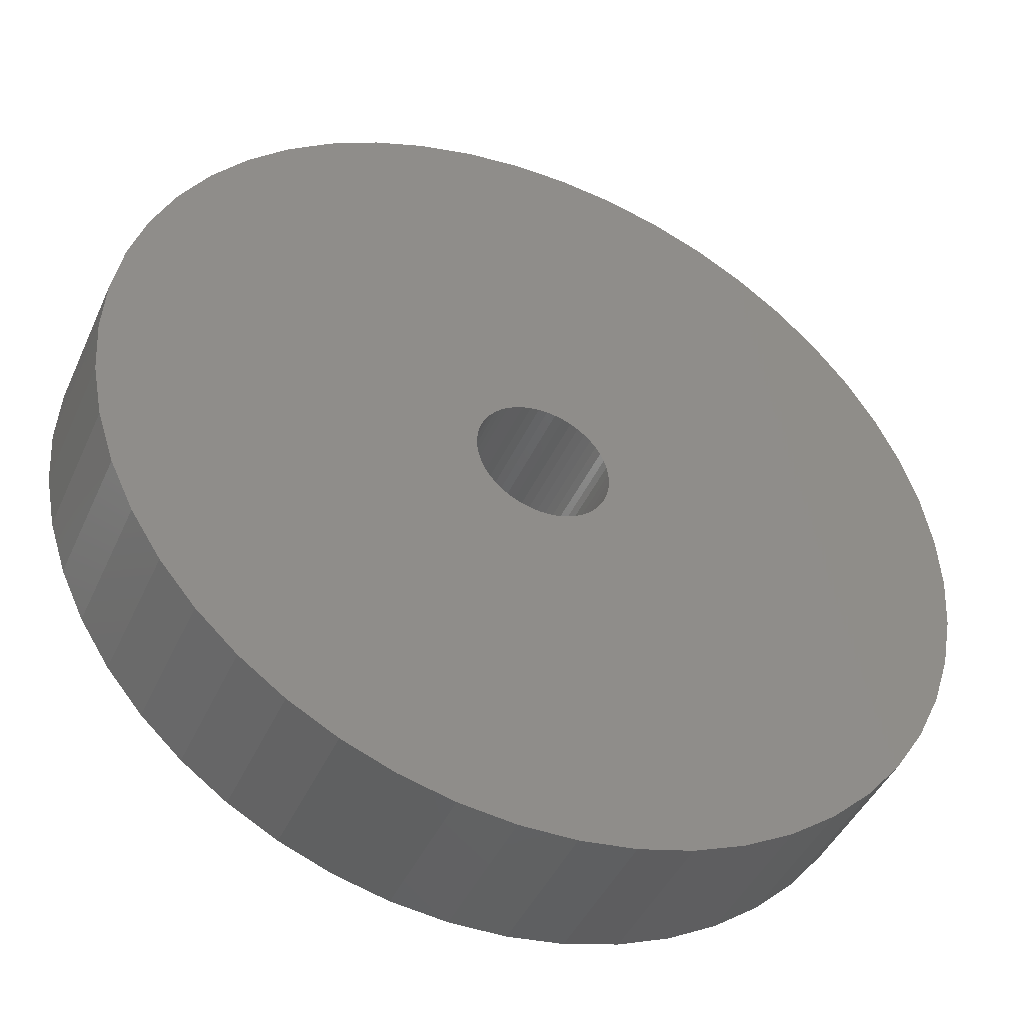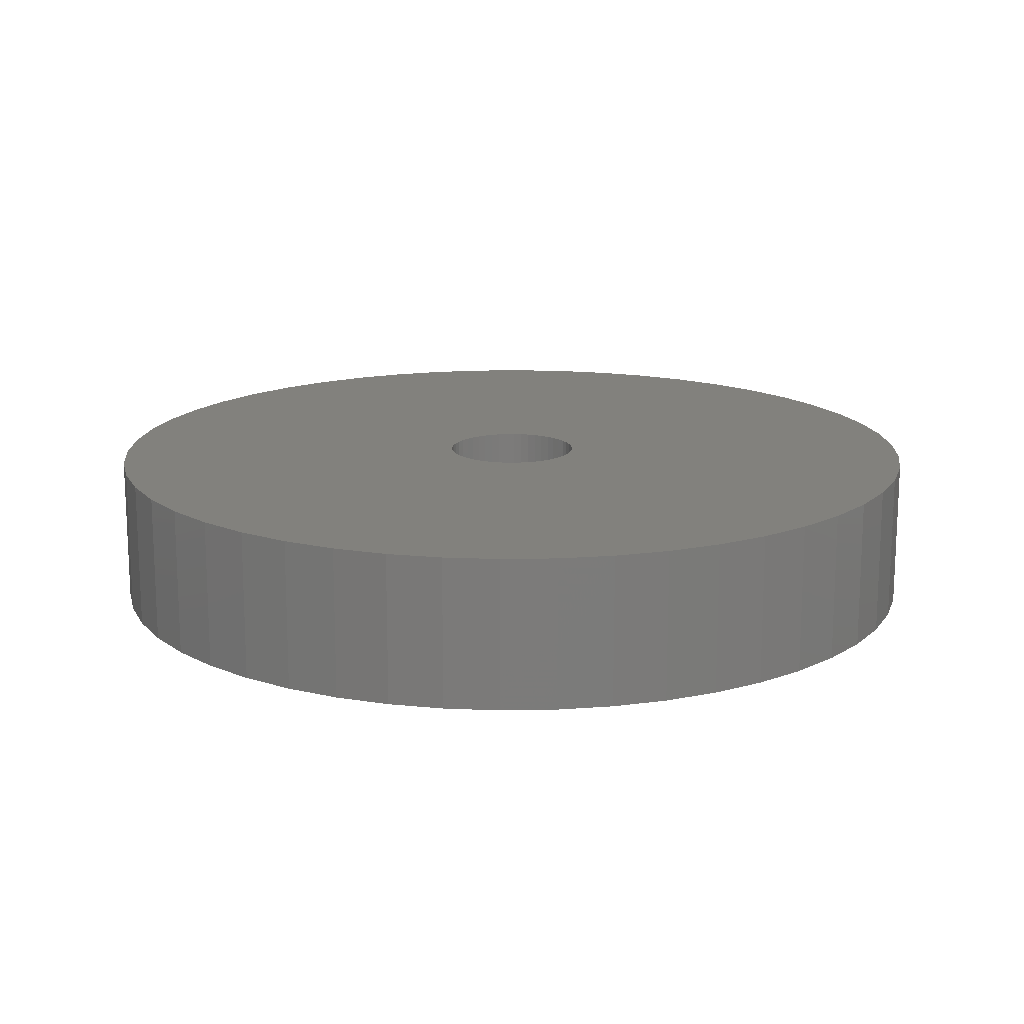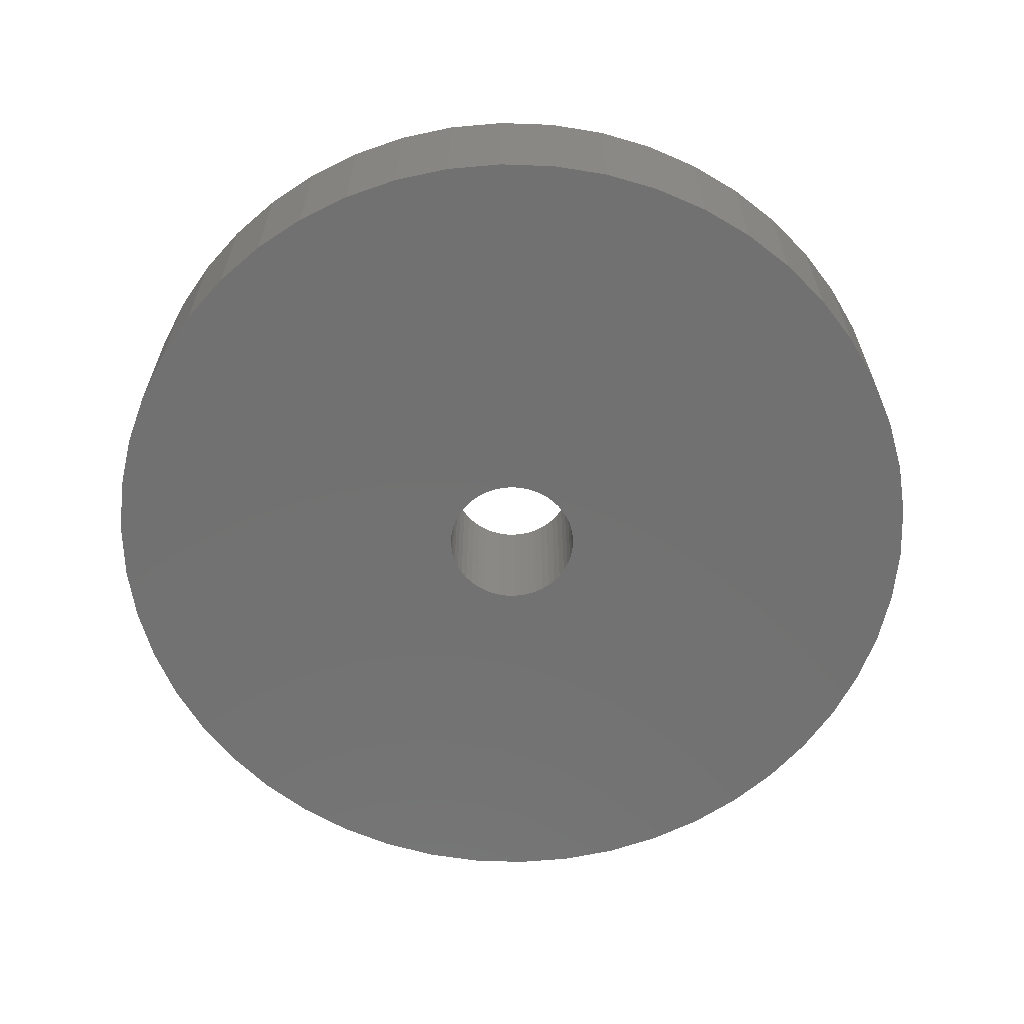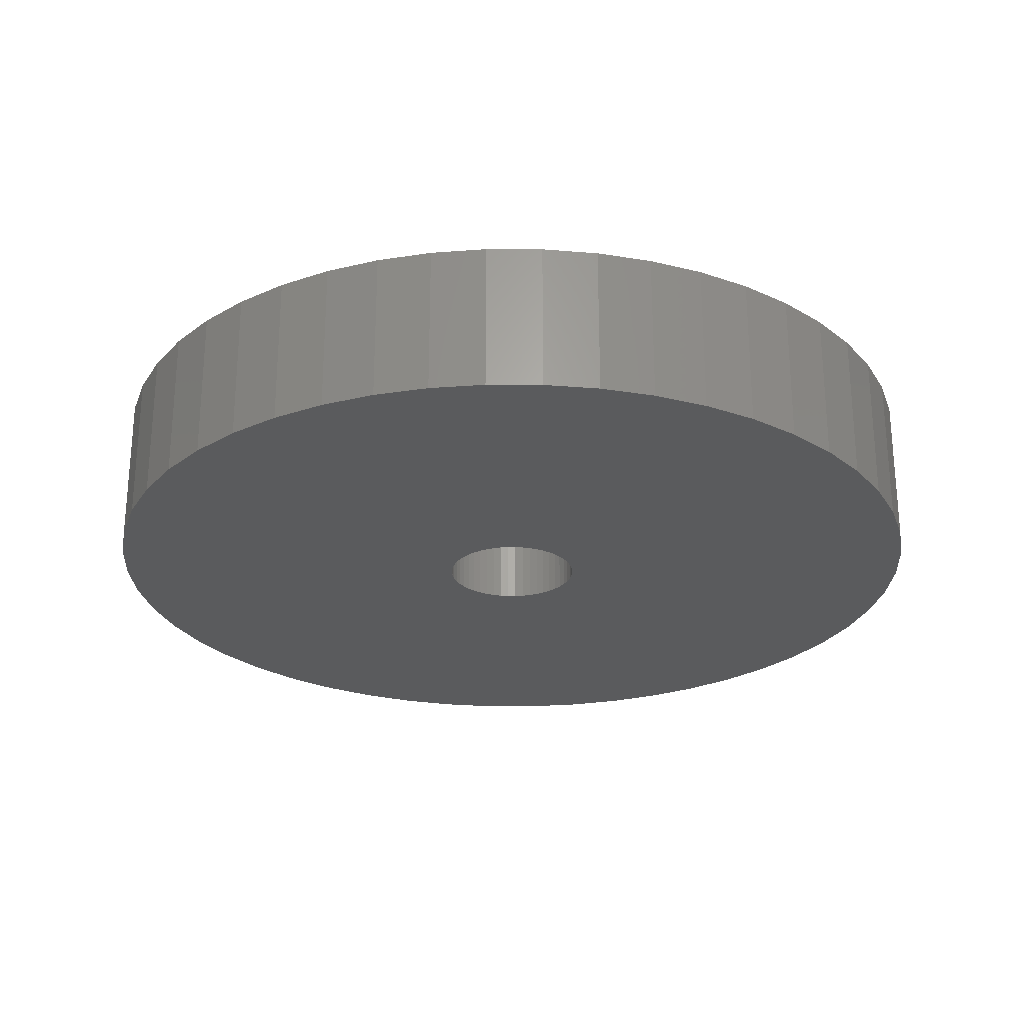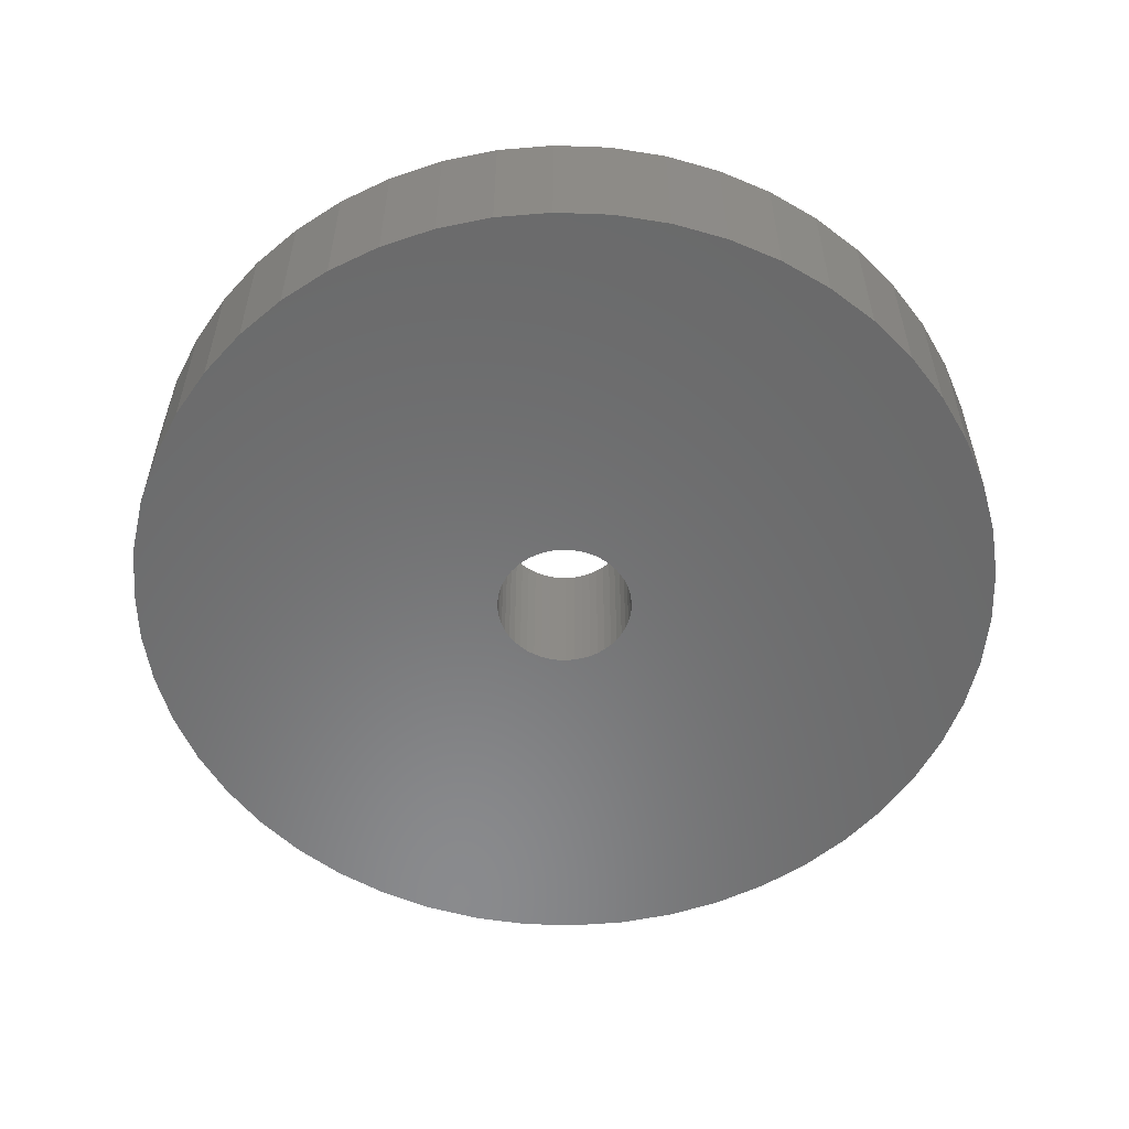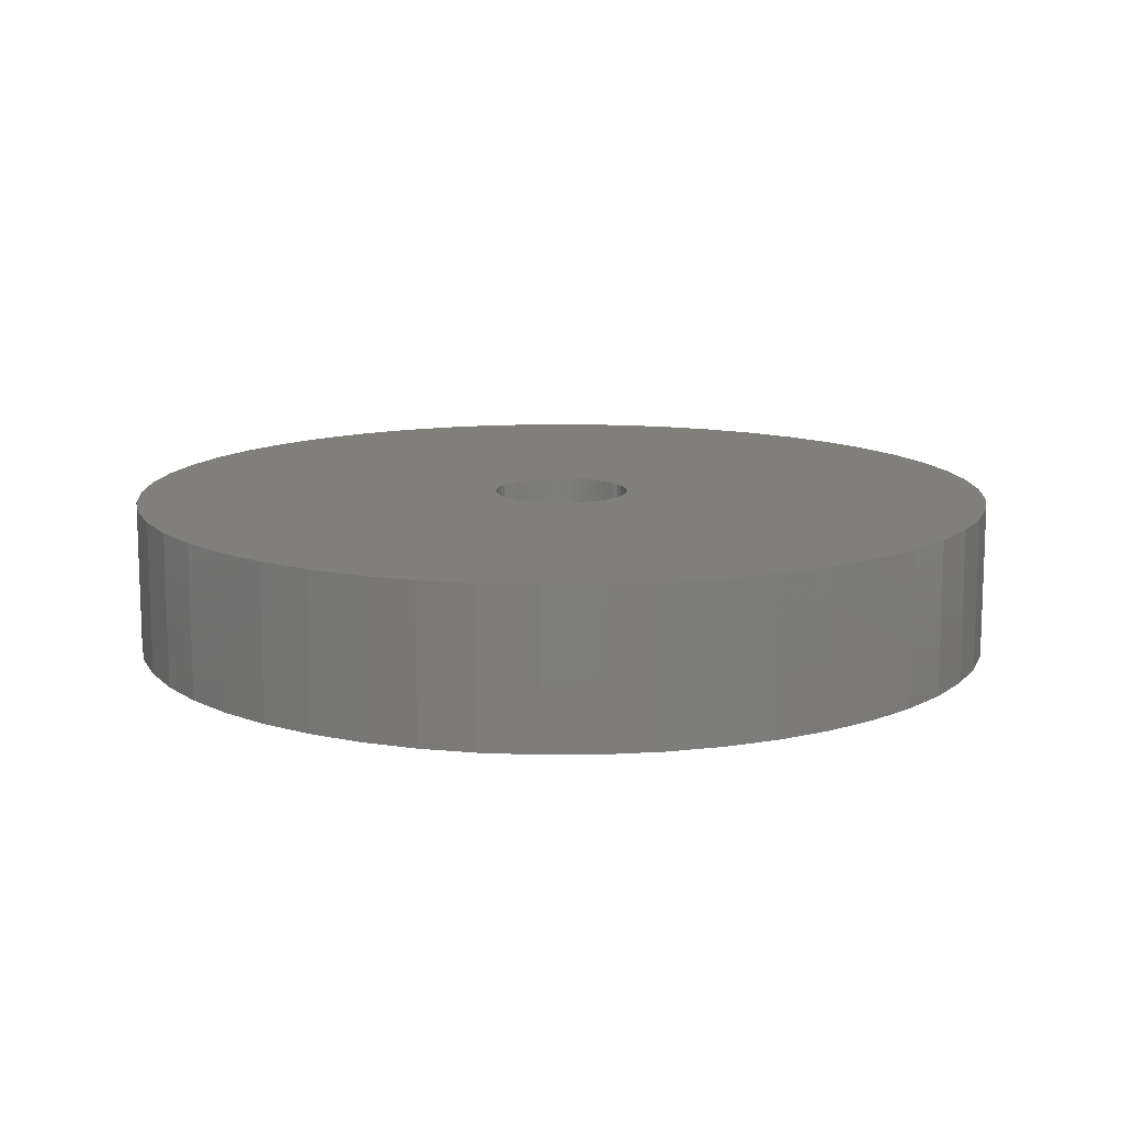
<metadata>
{"format":"stl","ext":"stl","renderer":"f3d","projection":"perspective","resolution":1024,"background":"white","views":[{"elev":-44.0,"azim":156.8,"up":"+Y"},{"elev":15.6,"azim":41.1,"up":"+Z"},{"elev":-63.5,"azim":149.1,"up":"+Z"},{"elev":-25.7,"azim":-158.7,"up":"+Z"},{"elev":-56.3,"azim":-110.2,"up":"+Z"},{"elev":12.5,"azim":114.0,"up":"+Z"}]}
</metadata>
<code>
# stl→obj: 200 verts, 400 faces
v 11.5 0 2
v 11.41 1.441 -2
v 11.41 1.441 2
v 11.5 0 -2
v -11.5 0 -2
v -11.41 1.441 2
v -11.41 1.441 -2
v -11.5 0 2
v 0.7221 11.48 -2
v -0.7221 11.48 2
v 0.7221 11.48 2
v -0.7221 11.48 -2
v -0.7221 -11.48 -2
v 0.7221 -11.48 2
v -0.7221 -11.48 2
v 0.7221 -11.48 -2
v 8.383 -7.872 2
v 9.304 -6.76 -2
v 9.304 -6.76 2
v 8.383 -7.872 -2
v 8.383 7.872 -2
v 7.33 8.861 2
v 8.383 7.872 2
v 7.33 8.861 -2
v -7.33 8.861 -2
v -8.383 7.872 2
v -7.33 8.861 2
v -8.383 7.872 -2
v -3.554 10.94 -2
v -4.896 10.41 2
v -3.554 10.94 2
v -4.896 10.41 -2
v 10.69 4.233 2
v 10.08 5.54 -2
v 10.08 5.54 2
v 10.69 4.233 -2
v 4.896 10.41 -2
v 3.554 10.94 2
v 4.896 10.41 2
v 3.554 10.94 -2
v 6.162 9.71 -2
v 6.162 9.71 2
v -10.08 5.54 -2
v -9.304 6.76 2
v -9.304 6.76 -2
v -10.08 5.54 2
v 1.8 0 2
v 1.786 0.2256 2
v 11.14 2.86 2
v 11.41 -1.441 2
v 1.743 0.4476 2
v 1.786 -0.2256 2
v 1.674 0.6626 2
v 11.14 -2.86 2
v 1.577 0.8672 2
v 9.304 6.76 2
v 1.743 -0.4476 2
v 1.456 1.058 2
v 10.69 -4.233 2
v 1.312 1.232 2
v 1.674 -0.6626 2
v 1.147 1.387 2
v 10.08 -5.54 2
v 0.9645 1.52 2
v 1.577 -0.8672 2
v 0.7664 1.629 2
v 0.5562 1.712 2
v 2.155 11.3 2
v 1.456 -1.058 2
v 0.3373 1.768 2
v 0.113 1.796 2
v -0.113 1.796 2
v -0.3373 1.768 2
v -2.155 11.3 2
v -0.5562 1.712 2
v -0.7664 1.629 2
v -0.9645 1.52 2
v -6.162 9.71 2
v -1.147 1.387 2
v -1.312 1.232 2
v -1.456 1.058 2
v 1.312 -1.232 2
v 7.33 -8.861 2
v 1.147 -1.387 2
v 6.162 -9.71 2
v 0.9645 -1.52 2
v 4.896 -10.41 2
v 0.7664 -1.629 2
v 3.554 -10.94 2
v 0.5562 -1.712 2
v 2.155 -11.3 2
v 0.3373 -1.768 2
v 0.113 -1.796 2
v -0.113 -1.796 2
v -0.3373 -1.768 2
v -2.155 -11.3 2
v -0.5562 -1.712 2
v -3.554 -10.94 2
v -0.7664 -1.629 2
v -4.896 -10.41 2
v -0.9645 -1.52 2
v -6.162 -9.71 2
v -1.147 -1.387 2
v -7.33 -8.861 2
v -1.312 -1.232 2
v -8.383 -7.872 2
v -1.456 -1.058 2
v -9.304 -6.76 2
v -1.577 -0.8672 2
v -10.08 -5.54 2
v -1.674 -0.6626 2
v -10.69 -4.233 2
v -1.743 -0.4476 2
v -11.14 -2.86 2
v -1.786 -0.2256 2
v -11.41 -1.441 2
v -1.8 0 2
v -1.577 0.8672 2
v -1.674 0.6626 2
v -10.69 4.233 2
v -1.743 0.4476 2
v -11.14 2.86 2
v -1.786 0.2256 2
v -6.162 9.71 -2
v -2.155 11.3 -2
v 1.8 0 -2
v 11.41 -1.441 -2
v 1.786 -0.2256 -2
v 11.14 -2.86 -2
v 1.743 -0.4476 -2
v 10.69 -4.233 -2
v 1.786 0.2256 -2
v 1.674 -0.6626 -2
v 10.08 -5.54 -2
v 11.14 2.86 -2
v 1.577 -0.8672 -2
v 1.743 0.4476 -2
v 1.456 -1.058 -2
v 1.312 -1.232 -2
v 7.33 -8.861 -2
v 1.674 0.6626 -2
v 1.147 -1.387 -2
v 6.162 -9.71 -2
v 0.9645 -1.52 -2
v 4.896 -10.41 -2
v 1.577 0.8672 -2
v 0.7664 -1.629 -2
v 3.554 -10.94 -2
v 9.304 6.76 -2
v 0.5562 -1.712 -2
v 2.155 -11.3 -2
v 1.456 1.058 -2
v 0.3373 -1.768 -2
v 0.113 -1.796 -2
v -0.113 -1.796 -2
v -0.3373 -1.768 -2
v -2.155 -11.3 -2
v -0.5562 -1.712 -2
v -3.554 -10.94 -2
v -0.7664 -1.629 -2
v -4.896 -10.41 -2
v -0.9645 -1.52 -2
v -6.162 -9.71 -2
v -1.147 -1.387 -2
v -7.33 -8.861 -2
v -1.312 -1.232 -2
v -8.383 -7.872 -2
v -1.456 -1.058 -2
v 1.312 1.232 -2
v 1.147 1.387 -2
v 0.9645 1.52 -2
v 0.7664 1.629 -2
v 0.5562 1.712 -2
v 2.155 11.3 -2
v 0.3373 1.768 -2
v 0.113 1.796 -2
v -0.113 1.796 -2
v -0.3373 1.768 -2
v -0.5562 1.712 -2
v -0.7664 1.629 -2
v -0.9645 1.52 -2
v -1.147 1.387 -2
v -1.312 1.232 -2
v -1.456 1.058 -2
v -1.577 0.8672 -2
v -1.674 0.6626 -2
v -10.69 4.233 -2
v -1.743 0.4476 -2
v -11.14 2.86 -2
v -1.786 0.2256 -2
v -1.8 0 -2
v -9.304 -6.76 -2
v -1.577 -0.8672 -2
v -10.08 -5.54 -2
v -1.674 -0.6626 -2
v -10.69 -4.233 -2
v -1.743 -0.4476 -2
v -11.14 -2.86 -2
v -1.786 -0.2256 -2
v -11.41 -1.441 -2
f 1 2 3
f 2 1 4
f 5 6 7
f 6 5 8
f 9 10 11
f 10 9 12
f 13 14 15
f 14 13 16
f 17 18 19
f 18 17 20
f 21 22 23
f 22 21 24
f 25 26 27
f 26 25 28
f 29 30 31
f 30 29 32
f 33 34 35
f 34 33 36
f 37 38 39
f 38 37 40
f 41 39 42
f 39 41 37
f 43 44 45
f 44 43 46
f 45 26 28
f 26 45 44
f 47 1 3
f 48 3 49
f 1 47 50
f 51 49 33
f 52 50 47
f 53 33 35
f 50 52 54
f 55 35 56
f 57 54 52
f 58 56 23
f 54 57 59
f 60 23 22
f 61 59 57
f 62 22 42
f 59 61 63
f 64 42 39
f 65 63 61
f 66 39 38
f 63 65 19
f 67 38 68
f 69 19 65
f 19 69 17
f 3 48 47
f 49 51 48
f 33 53 51
f 35 55 53
f 56 58 55
f 23 60 58
f 22 62 60
f 42 64 62
f 39 66 64
f 70 68 11
f 38 67 66
f 68 70 67
f 11 71 70
f 11 72 71
f 10 72 11
f 72 10 73
f 74 73 10
f 73 74 75
f 31 75 74
f 75 31 76
f 30 76 31
f 76 30 77
f 78 77 30
f 77 78 79
f 27 79 78
f 79 27 80
f 80 26 81
f 26 80 27
f 82 17 69
f 17 82 83
f 84 83 82
f 83 84 85
f 86 85 84
f 85 86 87
f 88 87 86
f 87 88 89
f 90 89 88
f 89 90 91
f 92 91 90
f 91 92 14
f 93 14 92
f 94 14 93
f 15 94 95
f 96 95 97
f 94 15 14
f 98 97 99
f 100 99 101
f 102 101 103
f 104 103 105
f 106 105 107
f 108 107 109
f 110 109 111
f 112 111 113
f 114 113 115
f 95 96 15
f 116 115 117
f 44 81 26
f 81 44 118
f 97 98 96
f 46 118 44
f 99 100 98
f 118 46 119
f 101 102 100
f 120 119 46
f 103 104 102
f 119 120 121
f 105 106 104
f 122 121 120
f 107 108 106
f 121 122 123
f 109 110 108
f 6 123 122
f 111 112 110
f 123 6 117
f 113 114 112
f 8 117 6
f 115 116 114
f 117 8 116
f 124 27 78
f 27 124 25
f 12 74 10
f 74 12 125
f 126 4 127
f 128 127 129
f 4 126 2
f 130 129 131
f 132 2 126
f 133 131 134
f 2 132 135
f 136 134 18
f 137 135 132
f 138 18 20
f 135 137 36
f 139 20 140
f 141 36 137
f 142 140 143
f 36 141 34
f 144 143 145
f 146 34 141
f 147 145 148
f 34 146 149
f 150 148 151
f 152 149 146
f 149 152 21
f 127 128 126
f 129 130 128
f 131 133 130
f 134 136 133
f 18 138 136
f 20 139 138
f 140 142 139
f 143 144 142
f 145 147 144
f 153 151 16
f 148 150 147
f 151 153 150
f 16 154 153
f 16 155 154
f 13 155 16
f 155 13 156
f 157 156 13
f 156 157 158
f 159 158 157
f 158 159 160
f 161 160 159
f 160 161 162
f 163 162 161
f 162 163 164
f 165 164 163
f 164 165 166
f 166 167 168
f 167 166 165
f 169 21 152
f 21 169 24
f 170 24 169
f 24 170 41
f 171 41 170
f 41 171 37
f 172 37 171
f 37 172 40
f 173 40 172
f 40 173 174
f 175 174 173
f 174 175 9
f 176 9 175
f 177 9 176
f 12 177 178
f 125 178 179
f 177 12 9
f 29 179 180
f 32 180 181
f 124 181 182
f 25 182 183
f 28 183 184
f 45 184 185
f 43 185 186
f 187 186 188
f 189 188 190
f 178 125 12
f 7 190 191
f 192 168 167
f 168 192 193
f 179 29 125
f 194 193 192
f 180 32 29
f 193 194 195
f 181 124 32
f 196 195 194
f 182 25 124
f 195 196 197
f 183 28 25
f 198 197 196
f 184 45 28
f 197 198 199
f 185 43 45
f 200 199 198
f 186 187 43
f 199 200 191
f 188 189 187
f 5 191 200
f 190 7 189
f 191 5 7
f 49 36 33
f 36 49 135
f 3 135 49
f 135 3 2
f 56 21 23
f 21 56 149
f 35 149 56
f 149 35 34
f 40 68 38
f 68 40 174
f 174 11 68
f 11 174 9
f 24 42 22
f 42 24 41
f 187 46 43
f 46 187 120
f 189 120 187
f 120 189 122
f 7 122 189
f 122 7 6
f 50 4 1
f 4 50 127
f 143 83 85
f 83 143 140
f 148 87 89
f 87 148 145
f 32 78 30
f 78 32 124
f 125 31 74
f 31 125 29
f 59 129 54
f 129 59 131
f 54 127 50
f 127 54 129
f 161 98 100
f 98 161 159
f 159 96 98
f 96 159 157
f 167 108 192
f 108 167 106
f 200 8 5
f 8 200 116
f 198 116 200
f 116 198 114
f 196 114 198
f 114 196 112
f 140 17 83
f 17 140 20
f 145 85 87
f 85 145 143
f 151 89 91
f 89 151 148
f 16 91 14
f 91 16 151
f 19 134 63
f 134 19 18
f 157 15 96
f 15 157 13
f 165 102 104
f 102 165 163
f 167 104 106
f 104 167 165
f 194 112 196
f 112 194 110
f 63 131 59
f 131 63 134
f 163 100 102
f 100 163 161
f 192 110 194
f 110 192 108
f 121 186 119
f 186 121 188
f 146 58 152
f 58 146 55
f 173 66 67
f 66 173 172
f 180 75 76
f 75 180 179
f 119 185 118
f 185 119 186
f 130 52 128
f 52 130 57
f 170 60 62
f 60 170 169
f 176 70 71
f 70 176 175
f 171 62 64
f 62 171 170
f 123 188 121
f 188 123 190
f 81 183 80
f 183 81 184
f 179 73 75
f 73 179 178
f 183 79 80
f 79 183 182
f 126 48 132
f 48 126 47
f 144 88 86
f 88 144 147
f 152 60 169
f 60 152 58
f 177 71 72
f 71 177 176
f 175 67 70
f 67 175 173
f 172 64 66
f 64 172 171
f 117 190 123
f 190 117 191
f 118 184 81
f 184 118 185
f 178 72 73
f 72 178 177
f 182 77 79
f 77 182 181
f 181 76 77
f 76 181 180
f 128 47 126
f 47 128 52
f 154 94 93
f 94 154 155
f 111 197 113
f 197 111 195
f 109 195 111
f 195 109 193
f 153 93 92
f 93 153 154
f 147 90 88
f 90 147 150
f 141 55 146
f 55 141 53
f 137 53 141
f 53 137 51
f 132 51 137
f 51 132 48
f 136 61 133
f 61 136 65
f 133 57 130
f 57 133 61
f 139 84 82
f 84 139 142
f 139 69 138
f 69 139 82
f 138 65 136
f 65 138 69
f 115 191 117
f 191 115 199
f 107 193 109
f 193 107 168
f 150 92 90
f 92 150 153
f 142 86 84
f 86 142 144
f 162 103 101
f 103 162 164
f 156 97 95
f 97 156 158
f 155 95 94
f 95 155 156
f 164 105 103
f 105 164 166
f 113 199 115
f 199 113 197
f 160 101 99
f 101 160 162
f 158 99 97
f 99 158 160
f 105 168 107
f 168 105 166

</code>
